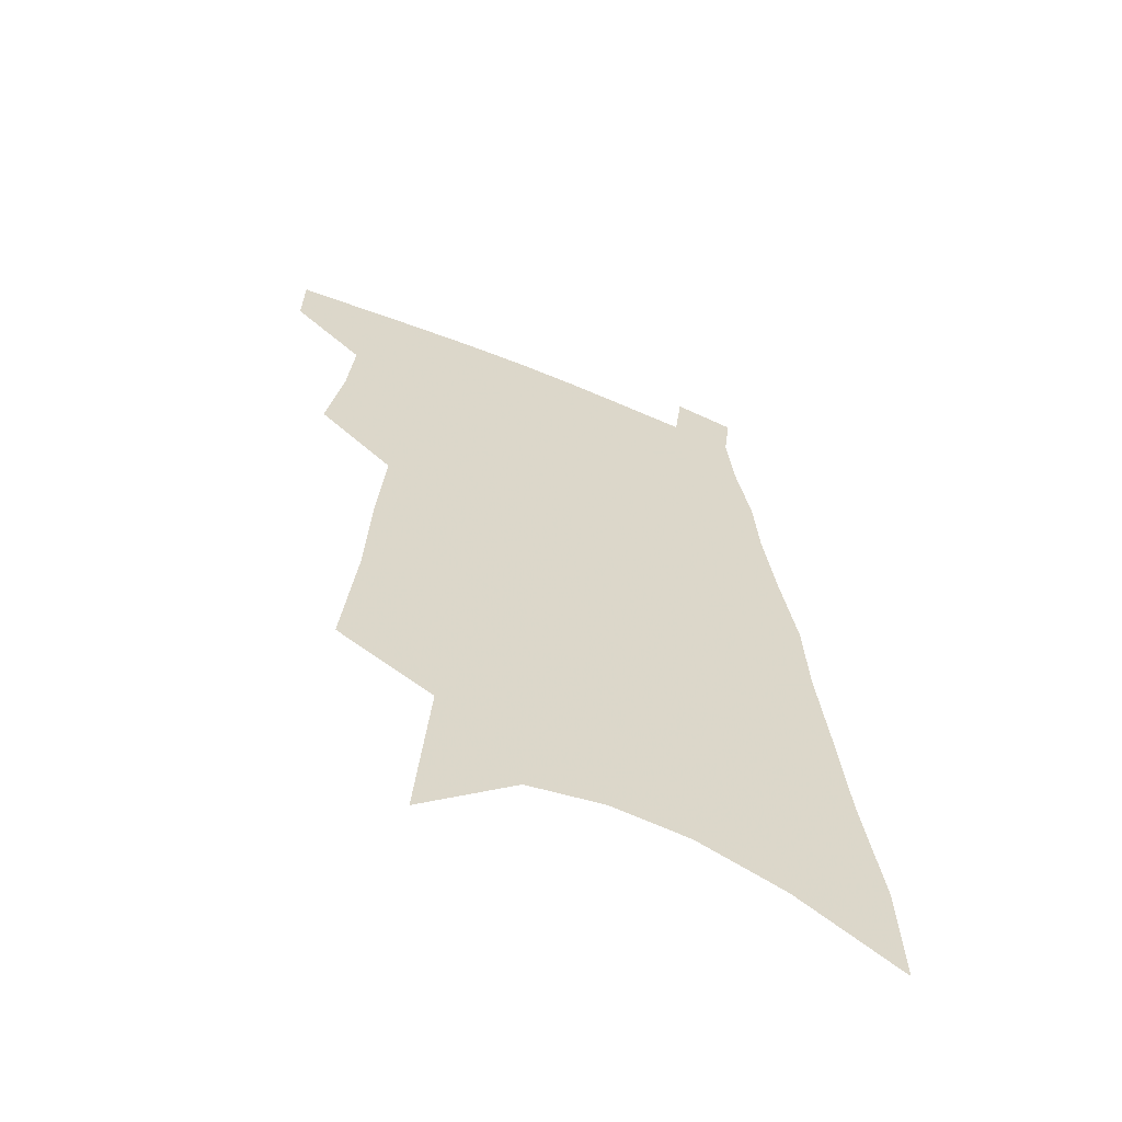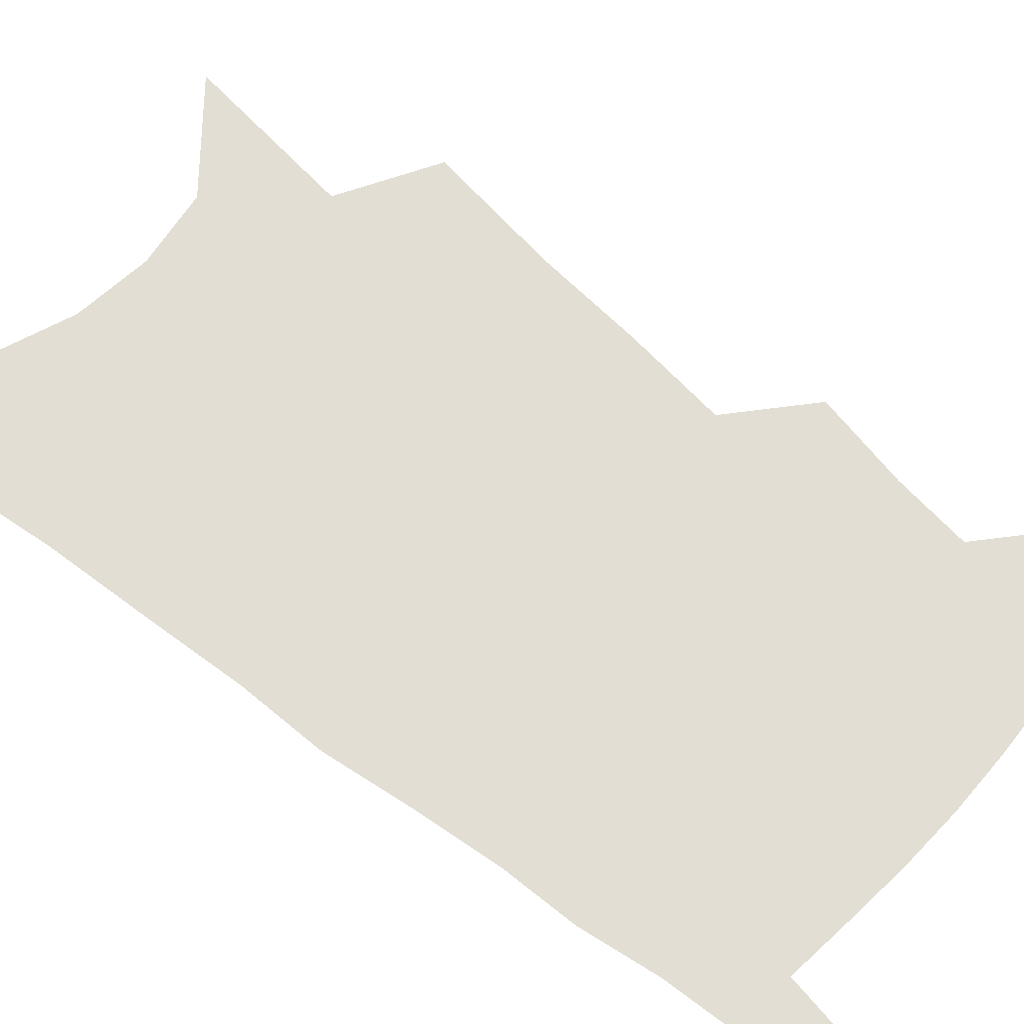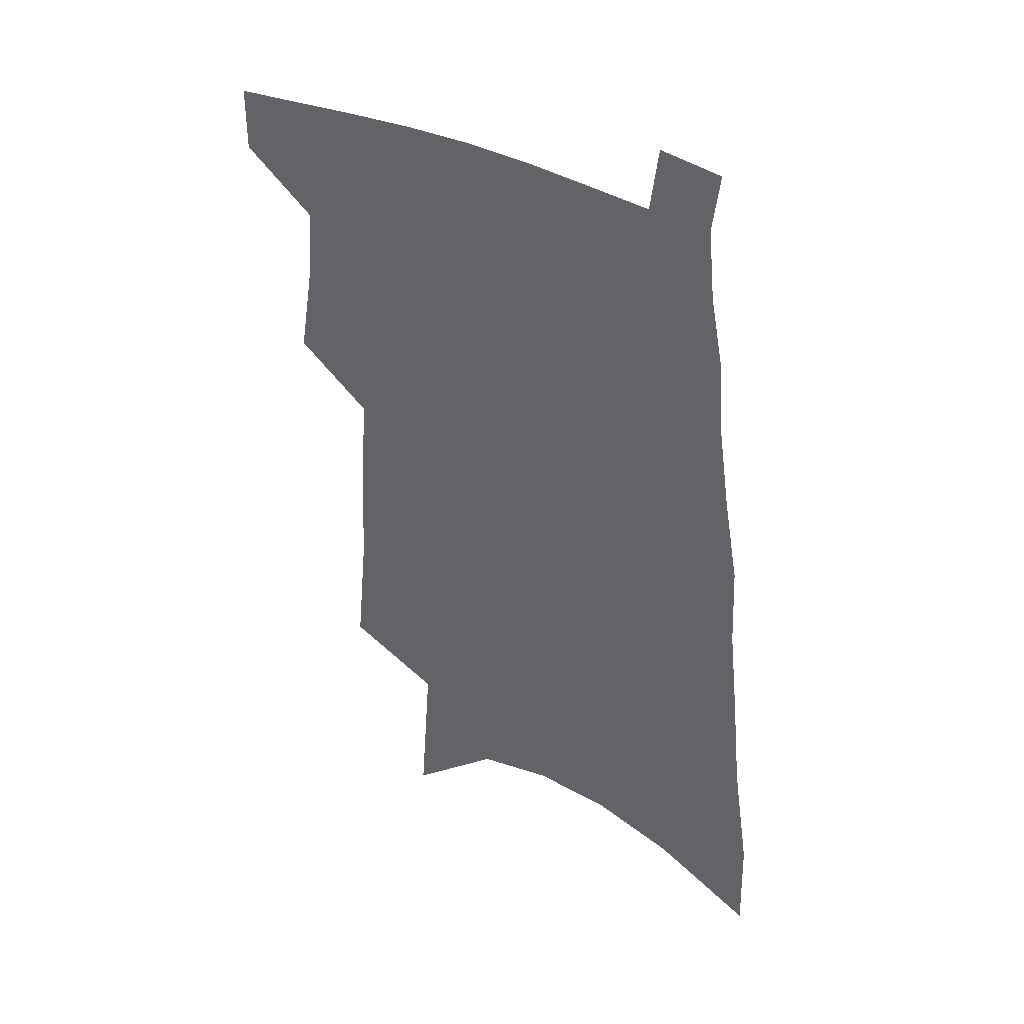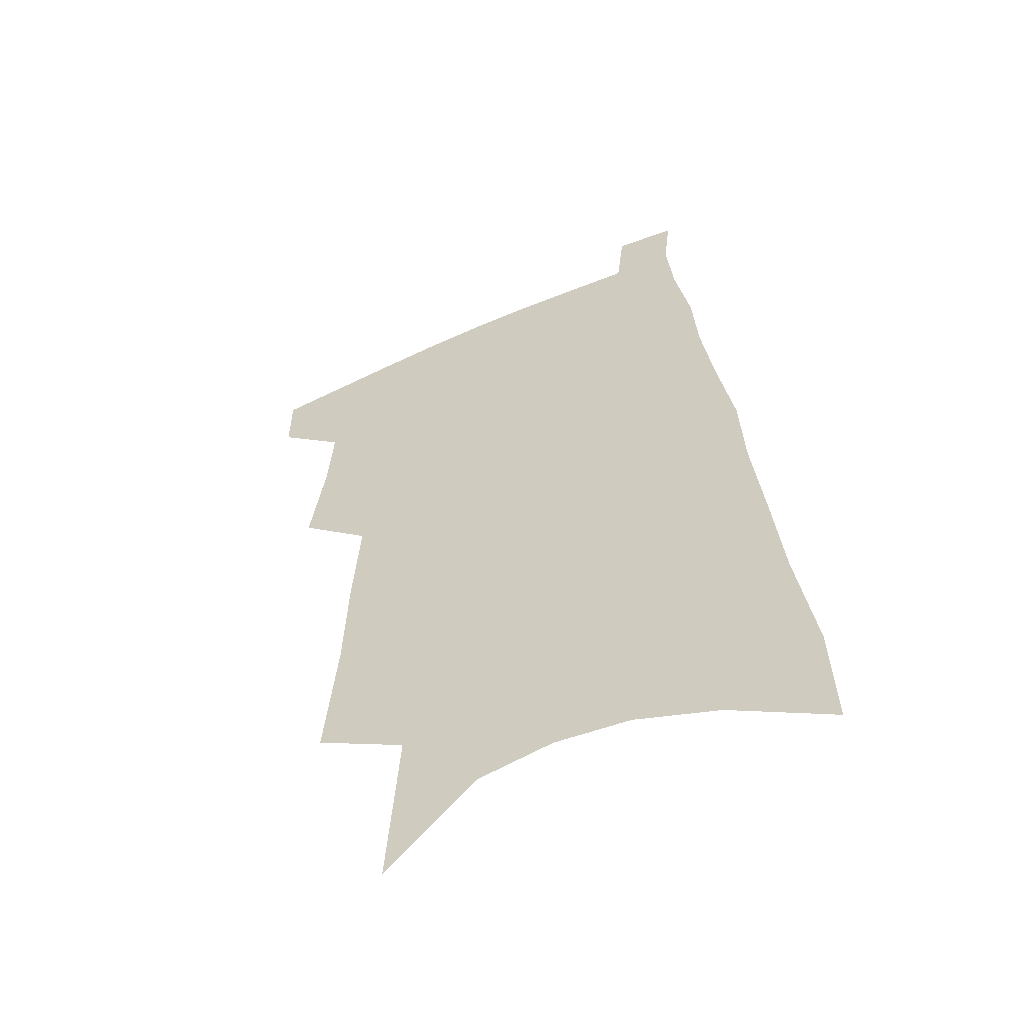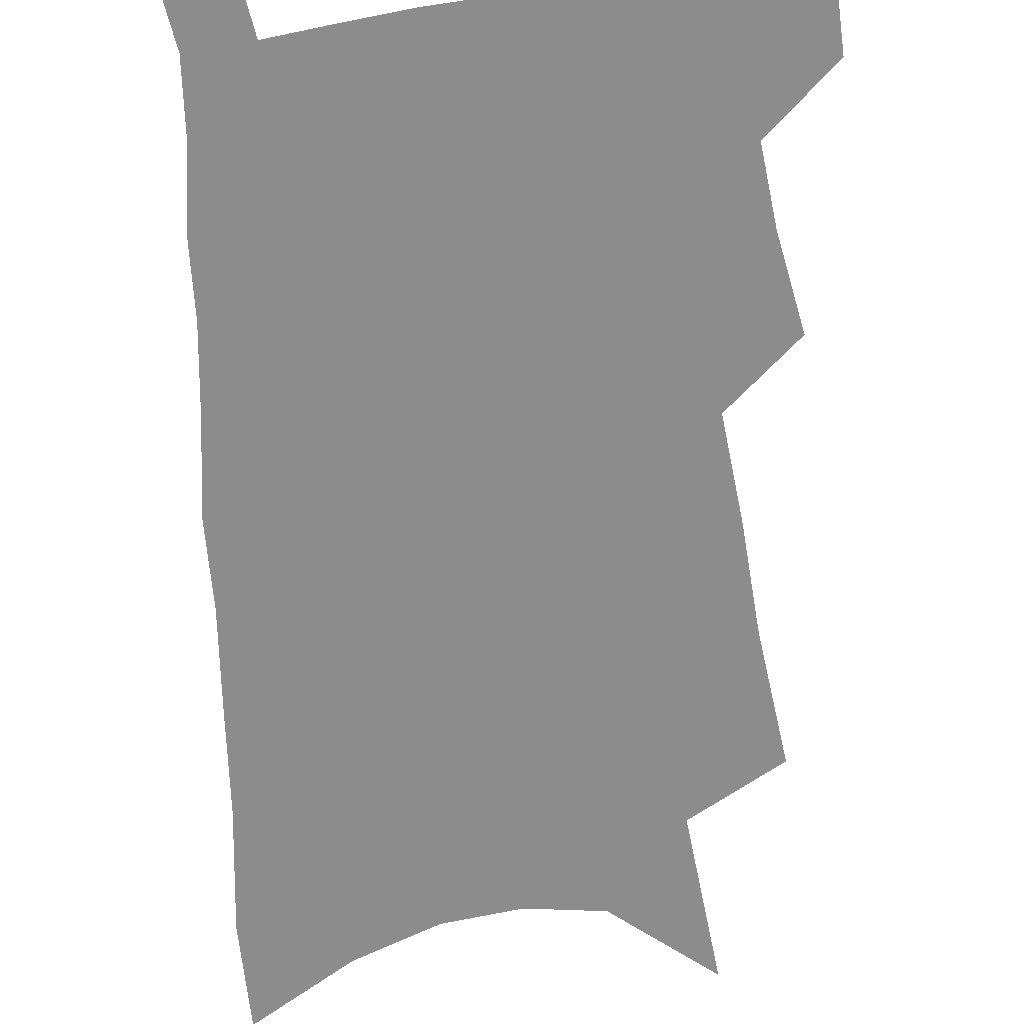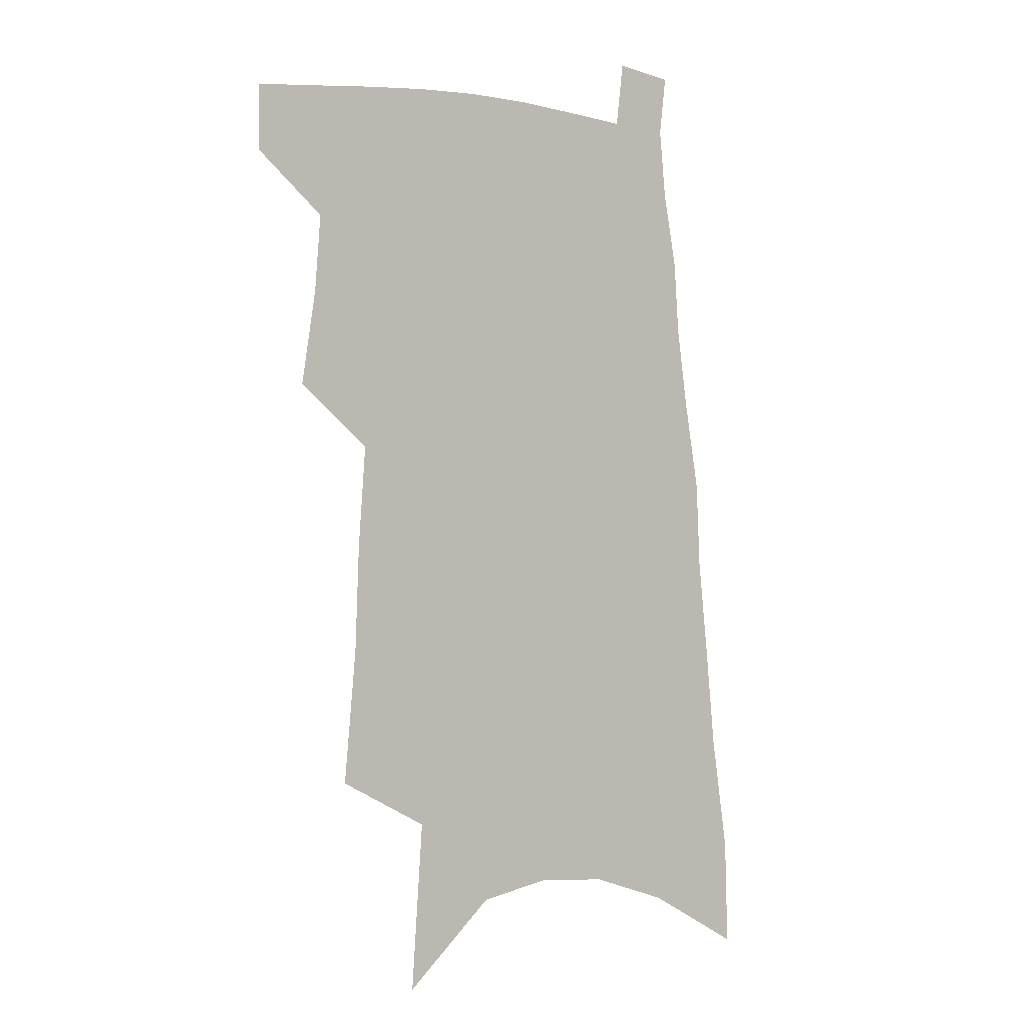
<metadata>
{"format":"obj","ext":"obj","renderer":"f3d","projection":"perspective","resolution":1024,"background":"white","views":[{"elev":-61.9,"azim":-22.5,"up":"+Y"},{"elev":67.2,"azim":132.6,"up":"+Z"},{"elev":41.4,"azim":29.9,"up":"+Y"},{"elev":-55.8,"azim":25.1,"up":"+Y"},{"elev":-64.2,"azim":-172.6,"up":"+Z"},{"elev":0.3,"azim":-35.9,"up":"+Y"}]}
</metadata>
<code>
v 518.8 465.2 0
v 518.9 486.5 0
v 535 389.7 0
v 539.9 420.6 0
v 542 445.7 0
v 542 467.2 0
v 540 488.4 0
v 551.3 256.6 0
v 555.5 300.6 0
v 556.8 335.7 0
v 559.4 369.4 0
v 562.1 399.6 0
v 562.7 423.9 0
v 564 447.7 0
v 563.2 468.7 0
v 561.1 490.4 0
v 578.2 183.8 0
v 582.2 240 0
v 581.3 276.5 0
v 583.5 317.7 0
v 583 347.6 0
v 583.4 376.3 0
v 584.9 404.5 0
v 585.6 428.3 0
v 585.7 449.4 0
v 585 469.6 0
v 582.4 492 0
v 609 211.1 0
v 607.8 251.2 0
v 606 284 0
v 606.3 323.4 0
v 605.5 352.3 0
v 605.7 381.5 0
v 605.7 406.6 0
v 605.9 429.5 0
v 605.9 450.3 0
v 605.7 470.4 0
v 603.8 492.8 0
v 634.1 215.4 0
v 631.7 255.3 0
v 629.8 290.2 0
v 628.3 324.3 0
v 627.1 355.9 0
v 626.5 382 0
v 626 407.4 0
v 625.6 431.4 0
v 625.9 450.8 0
v 626.1 470.7 0
v 625.2 492.3 0
v 659.6 213.1 0
v 656.6 251.1 0
v 653.6 287.9 0
v 650.6 323.7 0
v 649 352.9 0
v 648.1 379.2 0
v 647.1 404.3 0
v 645.6 429.2 0
v 645.6 450.4 0
v 646 470.7 0
v 647.3 490.8 0
v 687.8 203.1 0
v 682.6 245.1 0
v 679 281.3 0
v 676.7 314 0
v 673.3 345.9 0
v 671.2 374.1 0
v 669 400.8 0
v 667.1 425.7 0
v 666.6 447.9 0
v 665.8 469.6 0
v 667.7 489.1 0
v 670.4 510.7 0
v 721.8 183.6 0
v 720.8 219.7 0
v 714.8 259.8 0
v 711.3 294.5 0
v 707.7 327.5 0
v 706.4 356.3 0
v 701.1 387 0
v 697.2 414.7 0
v 695.5 439.1 0
v 690.7 464.7 0
v 688.4 488.2 0
v 690.7 507.9 0
f 5 6 1
f 1 6 2
f 6 7 2
f 11 12 3
f 3 12 4
f 12 13 4
f 4 13 5
f 13 14 5
f 5 14 6
f 14 15 6
f 6 15 7
f 15 16 7
f 18 19 8
f 8 19 9
f 19 20 9
f 9 20 10
f 20 21 10
f 10 21 11
f 21 22 11
f 11 22 12
f 22 23 12
f 12 23 13
f 23 24 13
f 13 24 14
f 24 25 14
f 14 25 15
f 25 26 15
f 15 26 16
f 26 27 16
f 17 28 18
f 28 29 18
f 18 29 19
f 29 30 19
f 19 30 20
f 30 31 20
f 20 31 21
f 31 32 21
f 21 32 22
f 32 33 22
f 22 33 23
f 33 34 23
f 23 34 24
f 34 35 24
f 24 35 25
f 35 36 25
f 25 36 26
f 36 37 26
f 26 37 27
f 37 38 27
f 28 39 29
f 39 40 29
f 29 40 30
f 40 41 30
f 30 41 31
f 41 42 31
f 31 42 32
f 42 43 32
f 32 43 33
f 43 44 33
f 33 44 34
f 44 45 34
f 34 45 35
f 45 46 35
f 35 46 36
f 46 47 36
f 36 47 37
f 47 48 37
f 37 48 38
f 48 49 38
f 39 50 40
f 50 51 40
f 40 51 41
f 51 52 41
f 41 52 42
f 52 53 42
f 42 53 43
f 53 54 43
f 43 54 44
f 54 55 44
f 44 55 45
f 55 56 45
f 45 56 46
f 56 57 46
f 46 57 47
f 57 58 47
f 47 58 48
f 58 59 48
f 48 59 49
f 59 60 49
f 50 61 51
f 61 62 51
f 51 62 52
f 62 63 52
f 52 63 53
f 63 64 53
f 53 64 54
f 64 65 54
f 54 65 55
f 65 66 55
f 55 66 56
f 66 67 56
f 56 67 57
f 67 68 57
f 57 68 58
f 68 69 58
f 58 69 59
f 69 70 59
f 59 70 60
f 70 71 60
f 61 73 62
f 73 74 62
f 62 74 63
f 74 75 63
f 63 75 64
f 75 76 64
f 64 76 65
f 76 77 65
f 65 77 66
f 77 78 66
f 66 78 67
f 78 79 67
f 67 79 68
f 79 80 68
f 68 80 69
f 80 81 69
f 69 81 70
f 81 82 70
f 70 82 71
f 82 83 71
f 71 83 72
f 83 84 72

</code>
